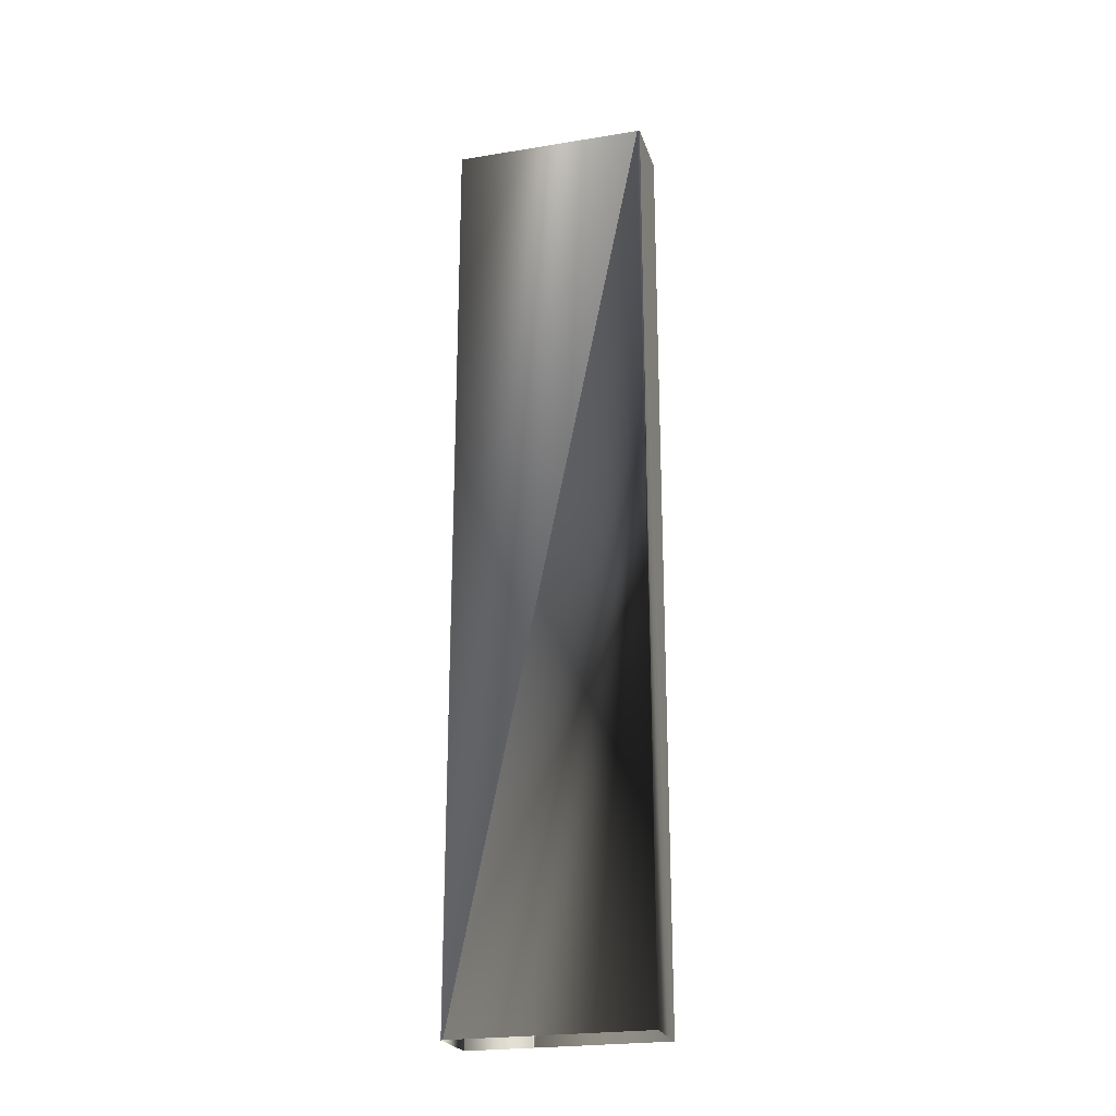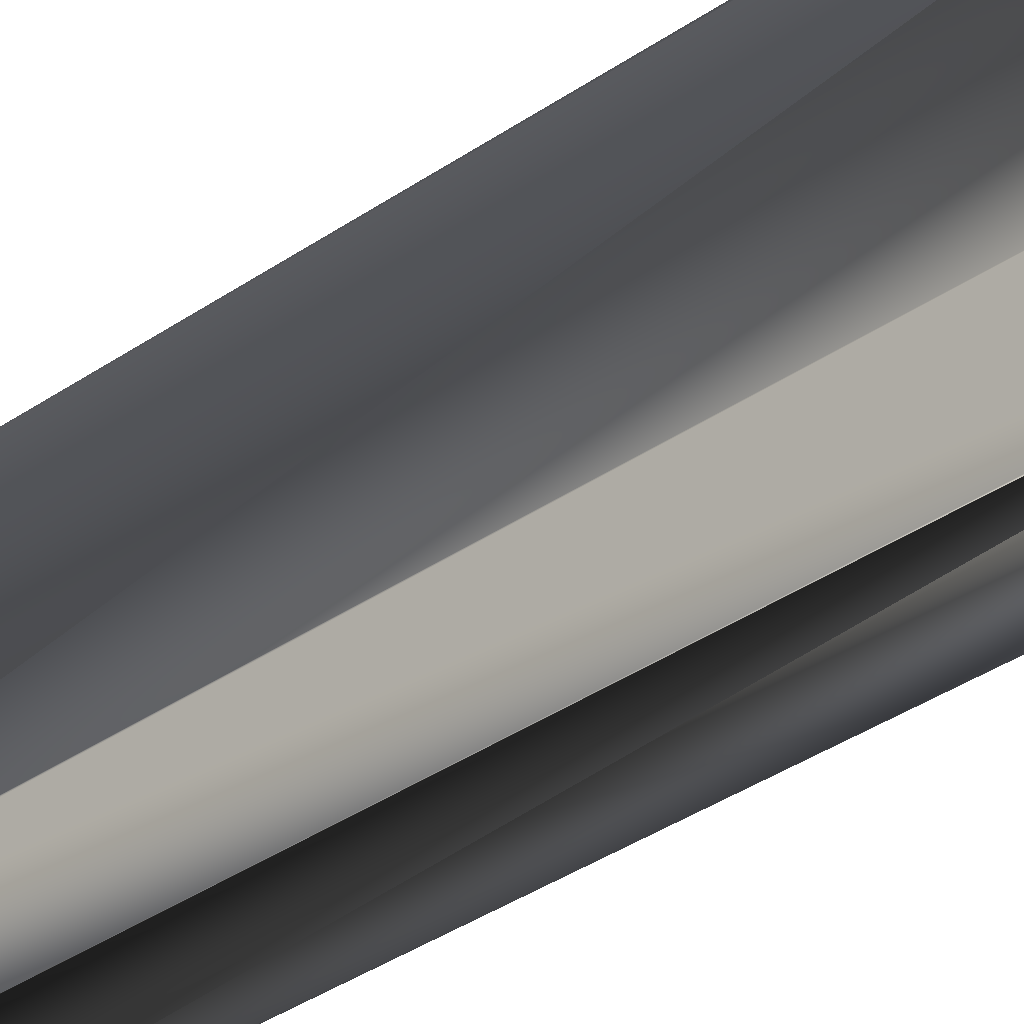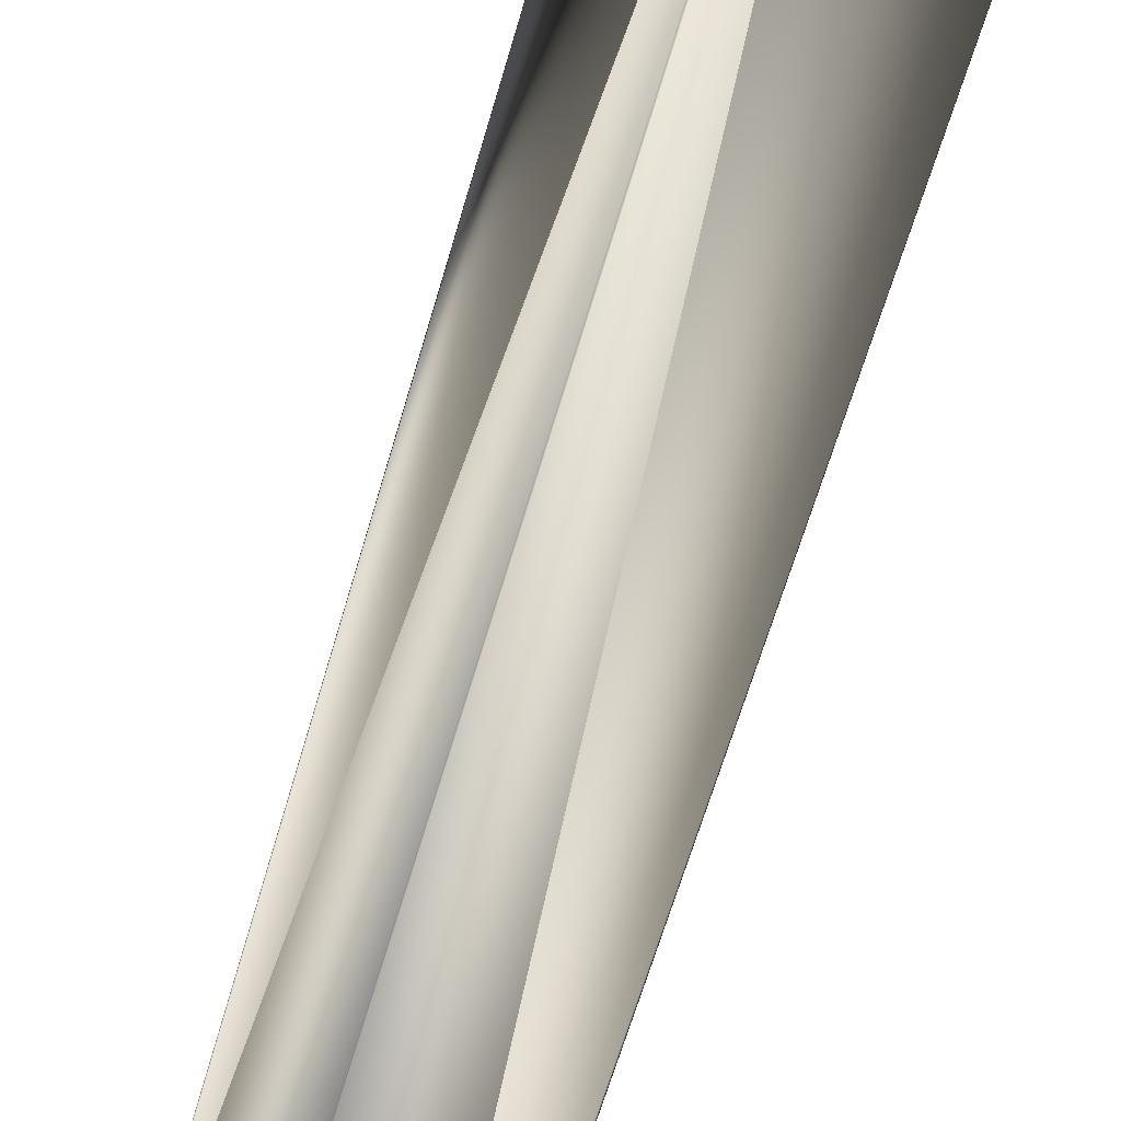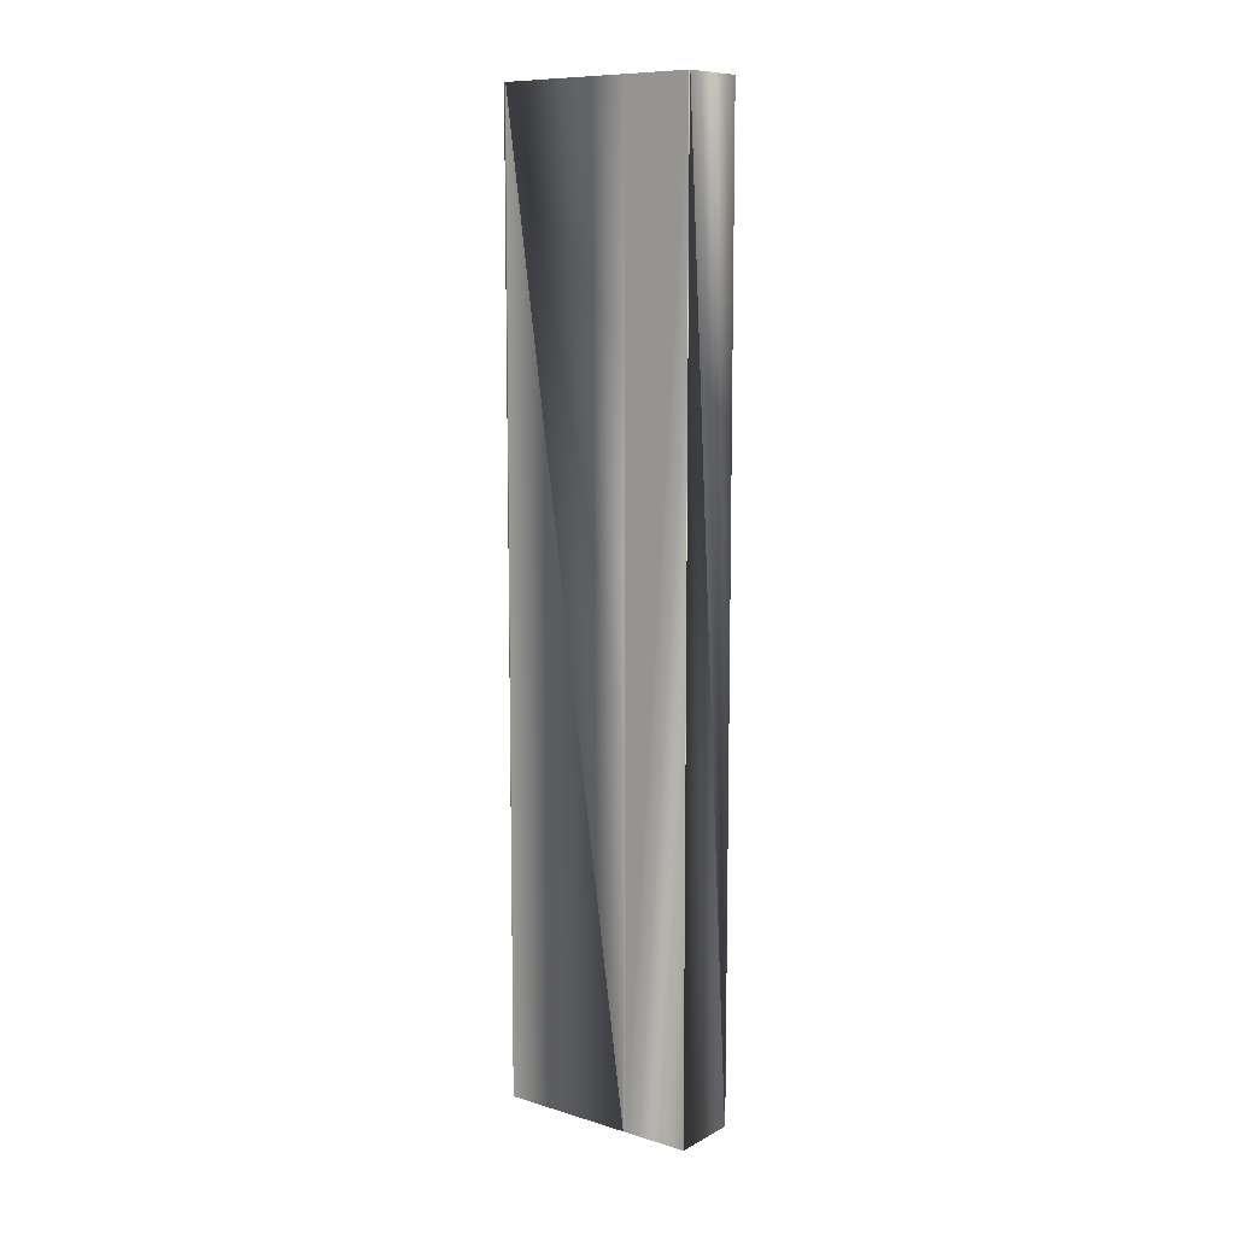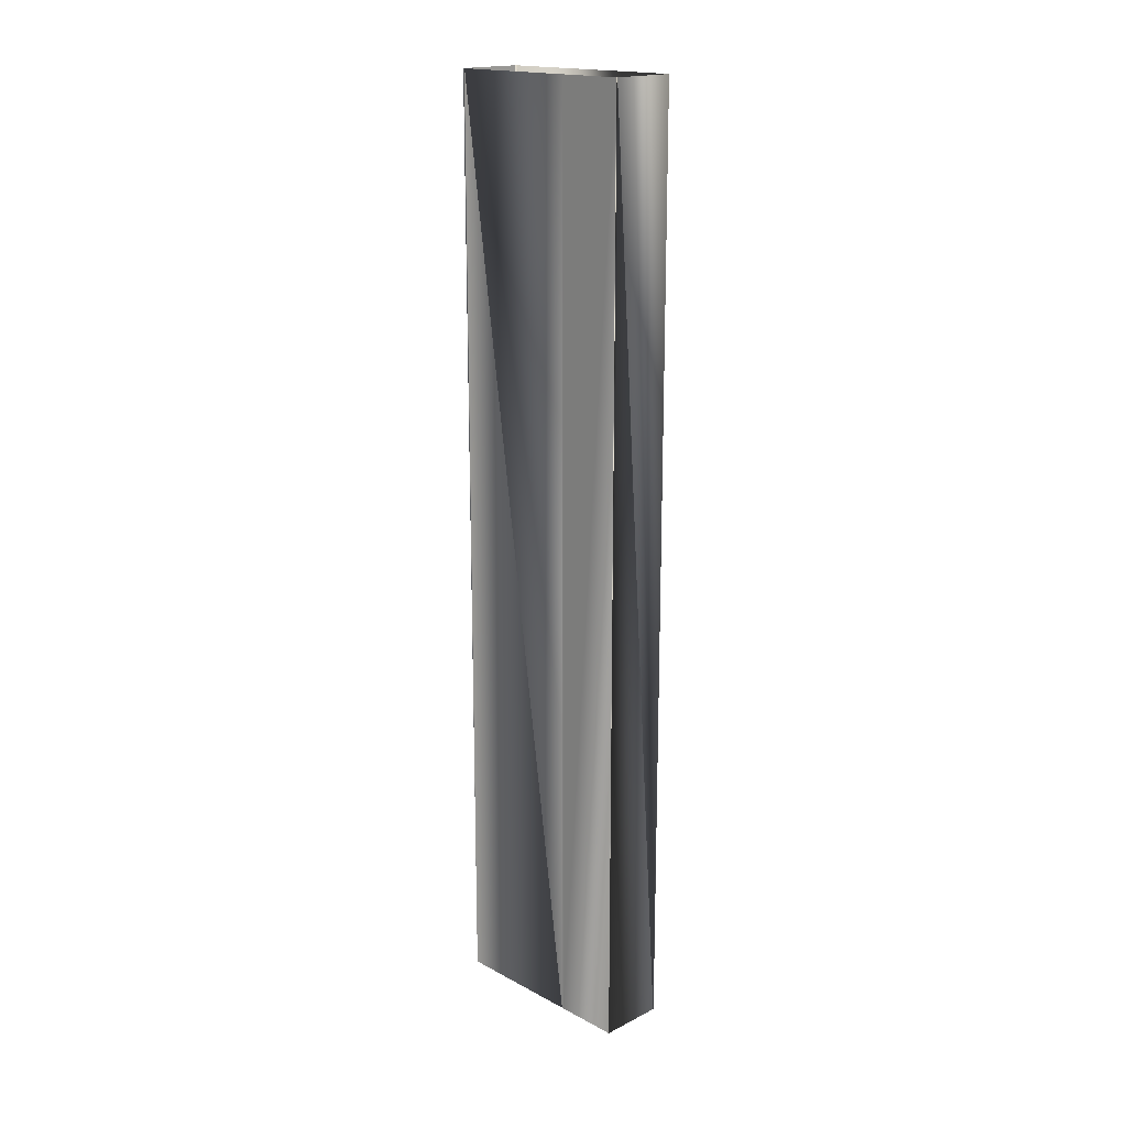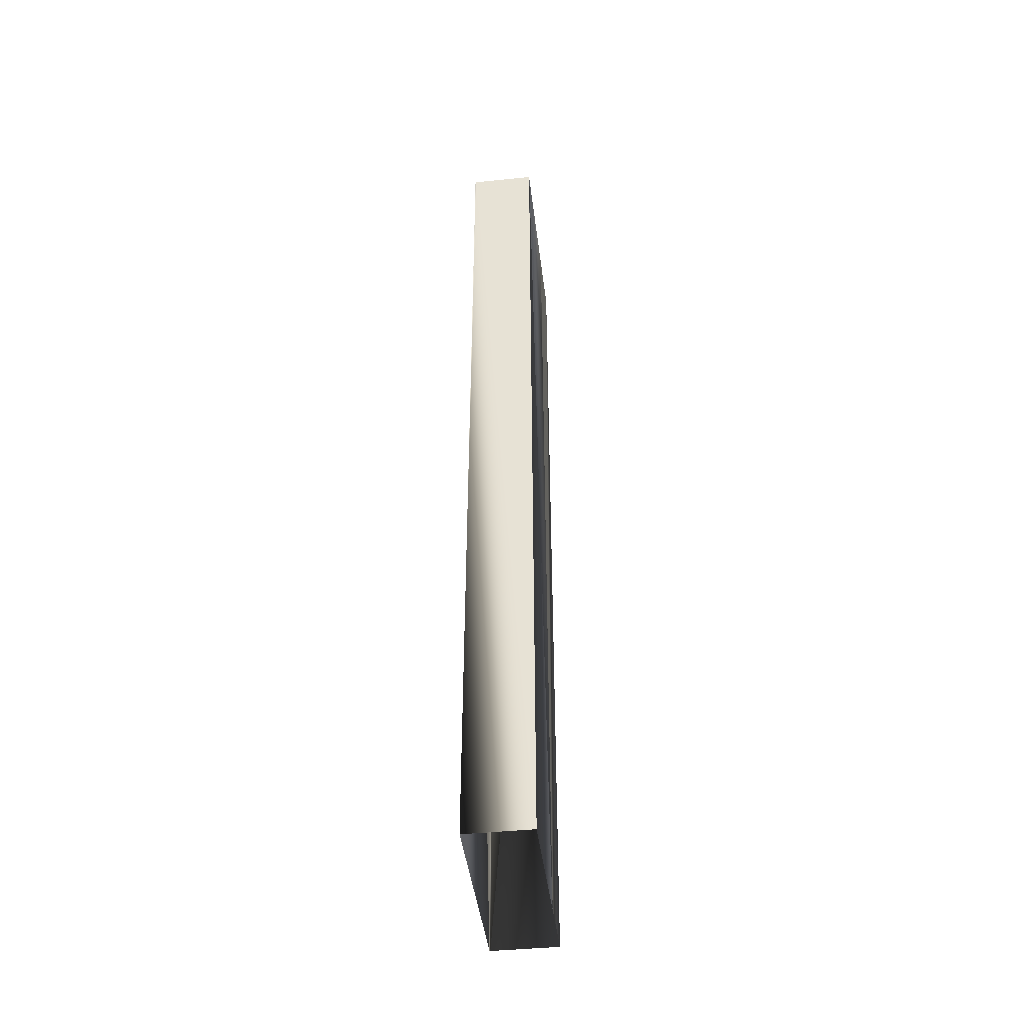
<metadata>
{"format":"obj","ext":"obj","renderer":"f3d","projection":"perspective","resolution":1024,"background":"white","views":[{"elev":-23.2,"azim":105.7,"up":"+Z"},{"elev":-31.7,"azim":-44.5,"up":"+Y"},{"elev":-47.1,"azim":166.7,"up":"+Y"},{"elev":10.1,"azim":-52.7,"up":"+Z"},{"elev":18.1,"azim":-44.4,"up":"+Z"},{"elev":-43.5,"azim":-173.1,"up":"+Z"}]}
</metadata>
<code>
o model.016_model.020
v 0.7577 -0.2742 0.2822
v 0.7577 -0.2742 -0.2833
v 0.7577 -0.2742 0.2822
v 0.7577 -0.2742 -0.2833
v 0.7582 -0.2742 0.2822
v 0.7972 -0.2742 -0.2833
v 0.7577 -0.2737 0.2822
v 0.7976 -0.2742 0.2822
v 0.7976 -0.273 -0.2833
v 0.7976 -0.2742 -0.2833
v 0.7976 -0.1545 -0.2831
v 0.7976 -0.1561 0.2817
v 0.7976 -0.1545 0.2817
v 0.7971 -0.1545 0.2817
v 0.7581 -0.1545 -0.2831
v 0.7577 -0.1545 0.2817
v 0.7577 -0.1545 -0.2831
v 0.7577 -0.1555 0.2817
v 0.7577 -0.2335 -0.2832
v 0.7577 -0.2343 0.2821
v 0.7577 -0.2347 -0.2832
v 0.7577 -0.2343 -0.2832
v 0.7577 -0.2343 -0.2832
v 0.7577 -0.2343 0.2821
v 0.7577 -0.2343 -0.2832
v 0.7577 -0.2343 0.2821
f 1 2 3
f 4 5 6
f 7 4 1
f 6 8 5
f 9 8 10
f 11 12 13
f 11 14 15
f 15 16 14
f 17 18 19
f 19 20 18
f 21 20 22
f 23 20 22
f 24 25 23
f 1 4 2
f 4 1 5
f 7 21 4
f 6 10 8
f 9 12 8
f 11 9 12
f 11 13 14
f 15 17 16
f 17 16 18
f 19 22 20
f 21 7 20
f 23 24 20
f 24 26 25

</code>
